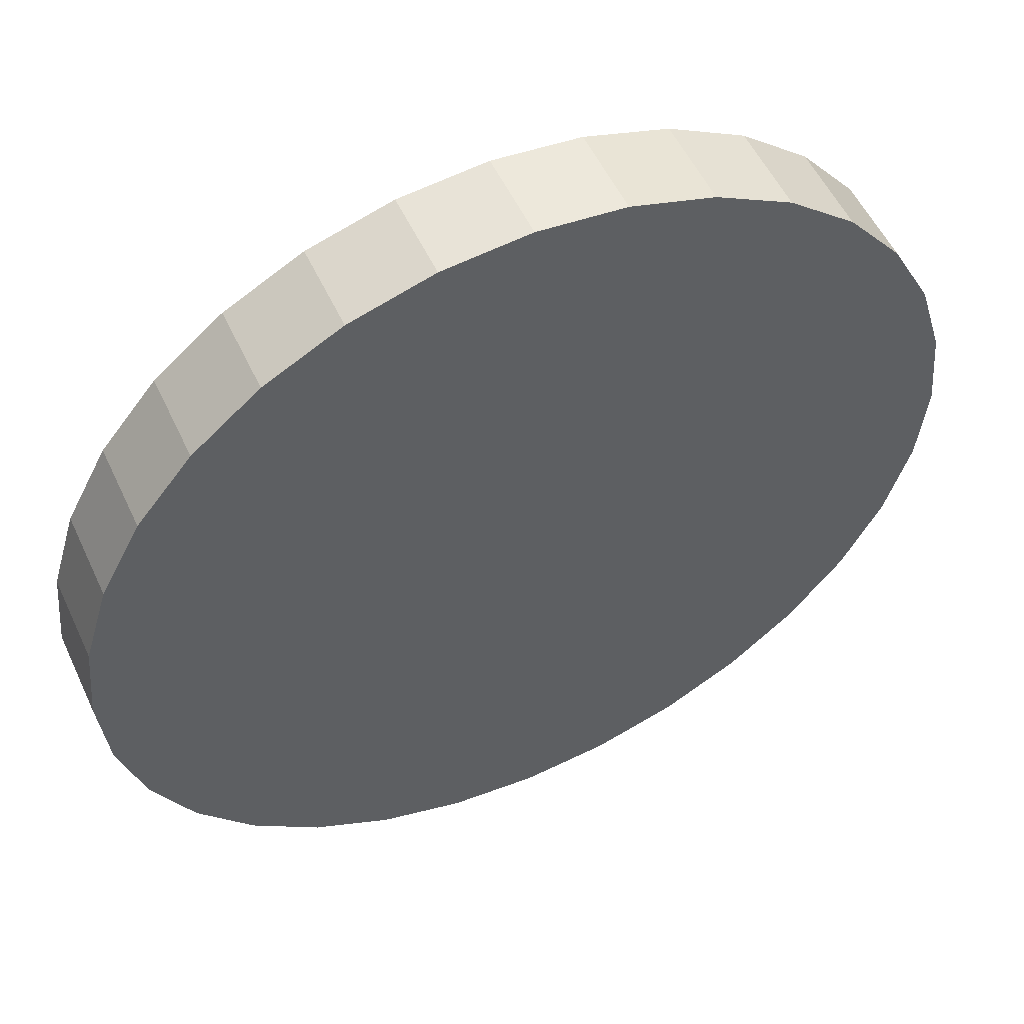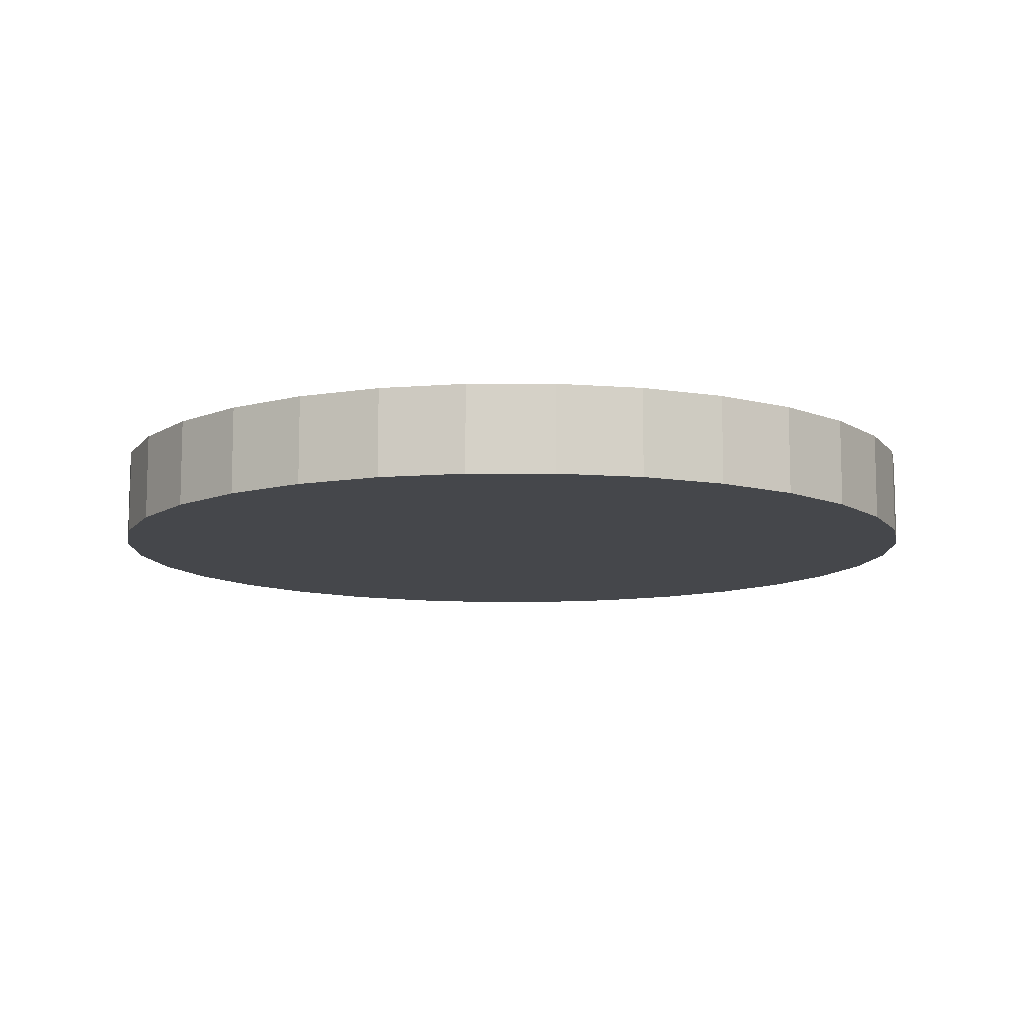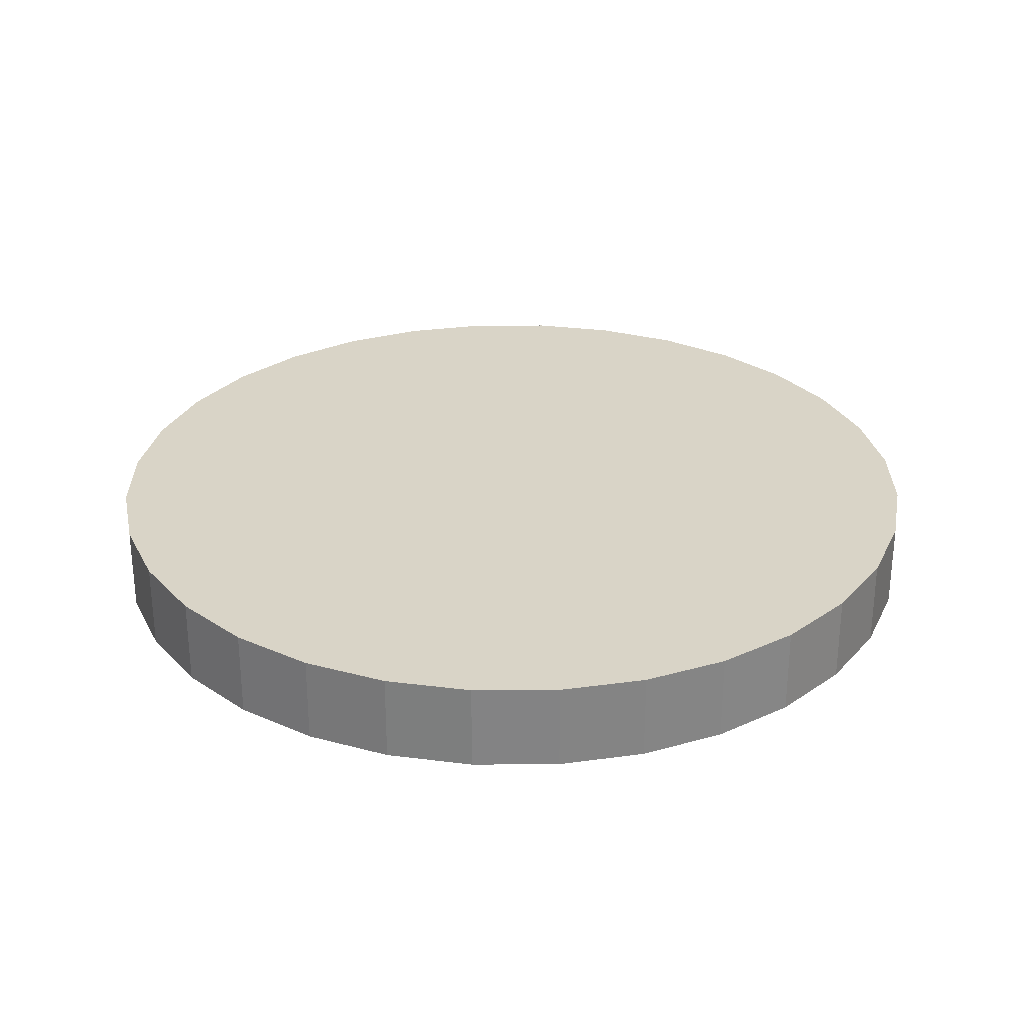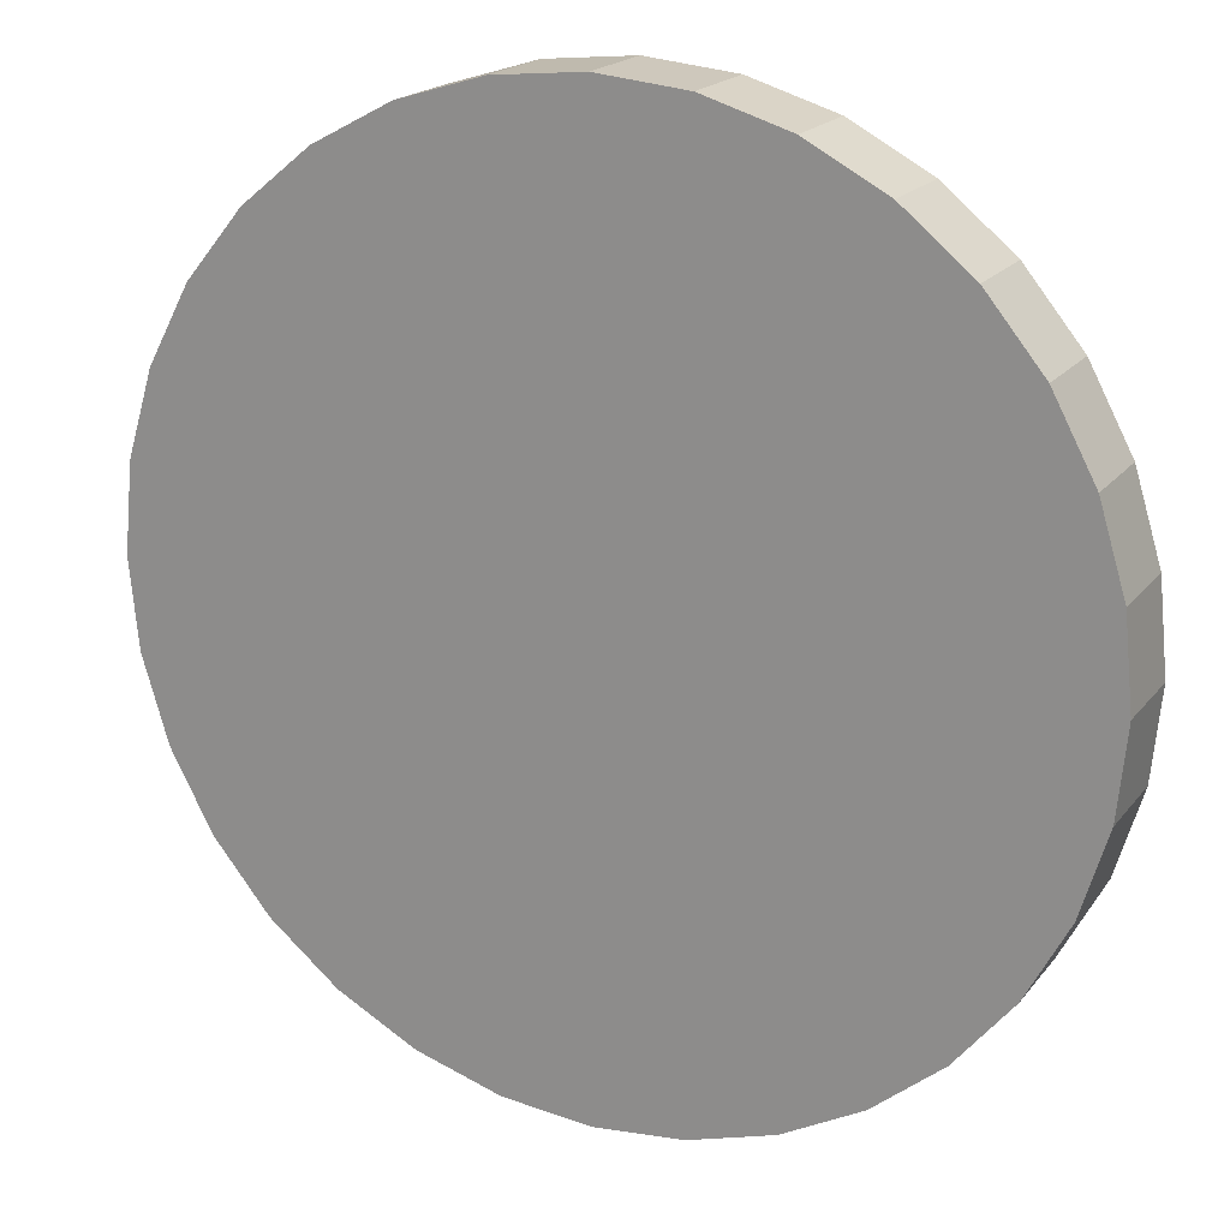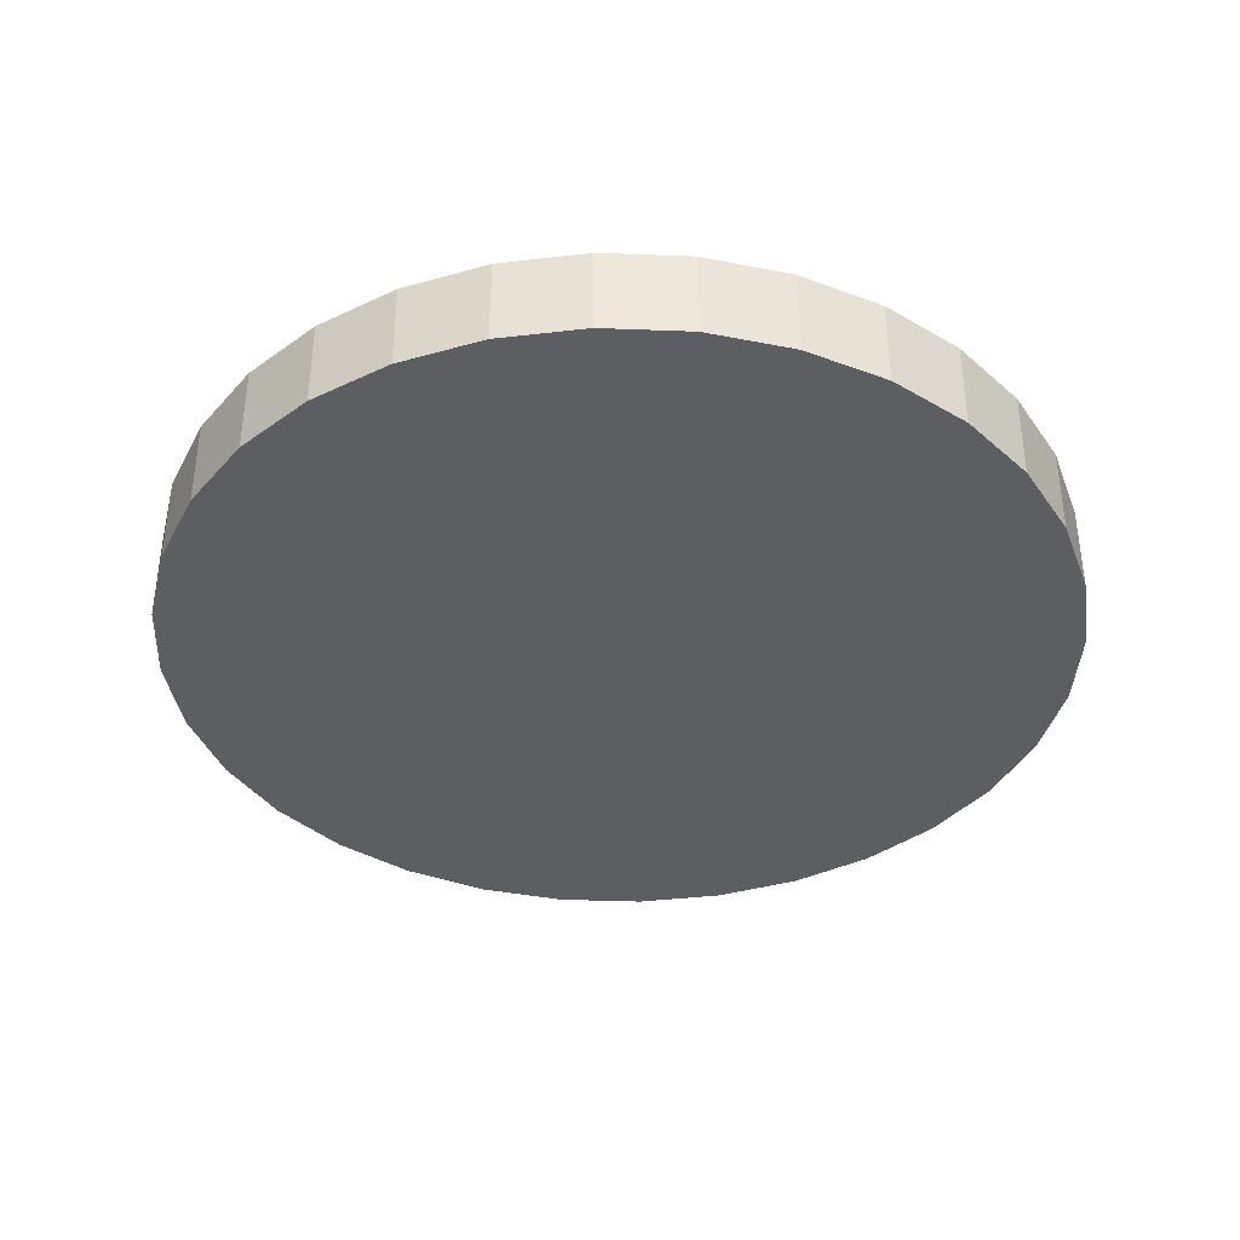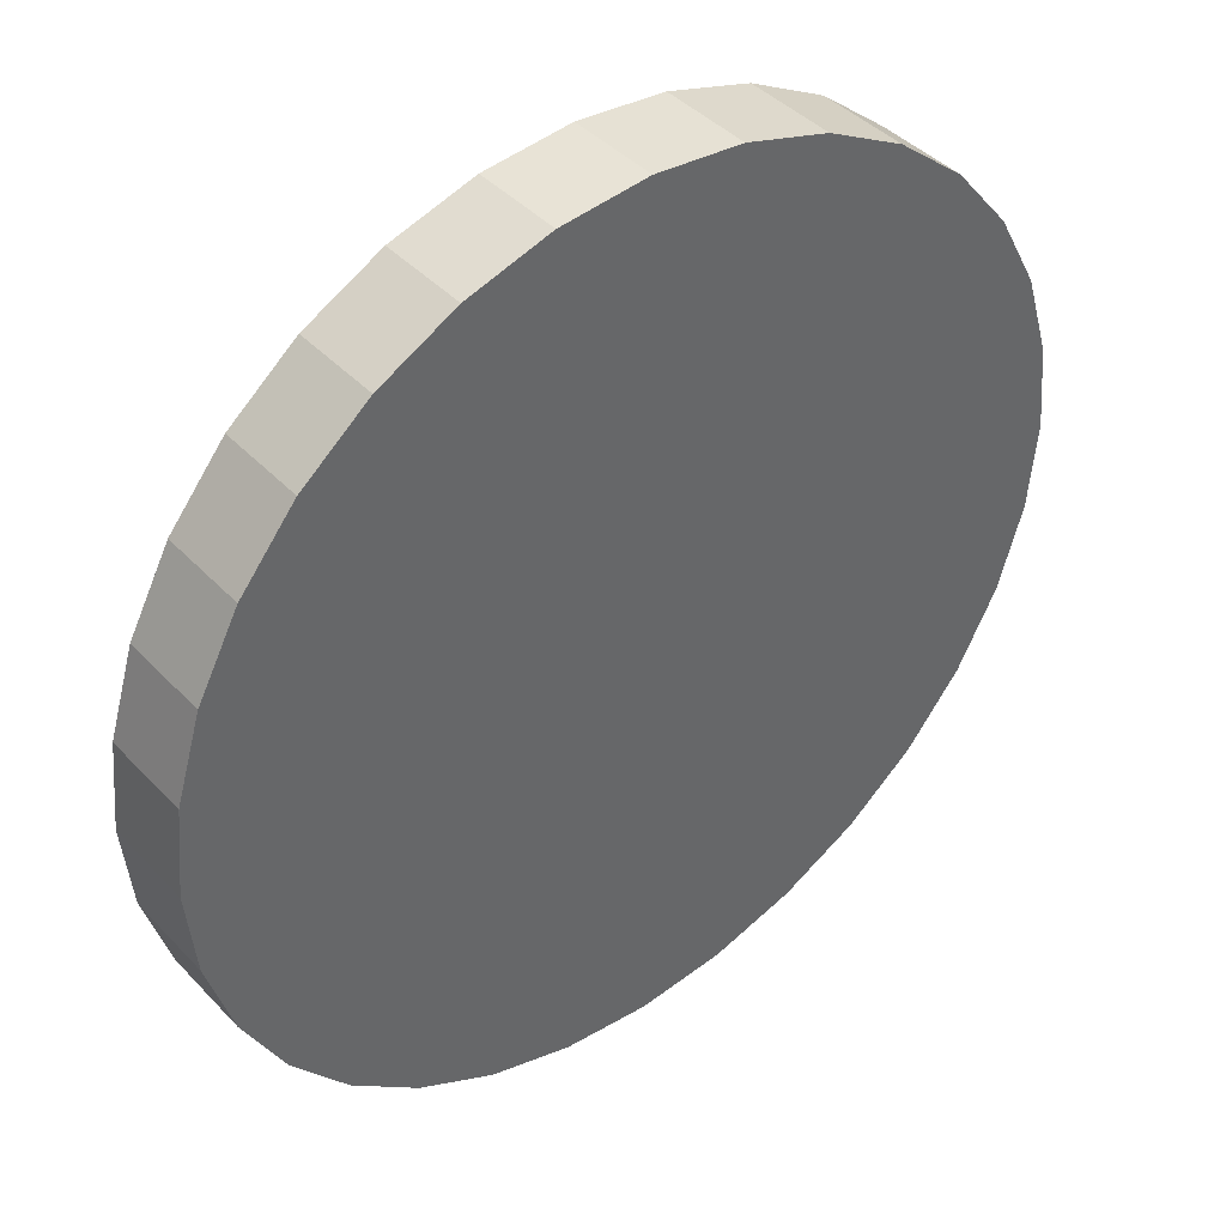
<metadata>
{"format":"obj","ext":"obj","renderer":"f3d","projection":"perspective","resolution":1024,"background":"white","views":[{"elev":53.9,"azim":-24.7,"up":"+Y"},{"elev":-10.5,"azim":-129.2,"up":"+Z"},{"elev":28.8,"azim":-28.6,"up":"+Z"},{"elev":19.2,"azim":-153.9,"up":"+Y"},{"elev":-38.2,"azim":104.1,"up":"+Z"},{"elev":41.7,"azim":-39.0,"up":"+Y"}]}
</metadata>
<code>
o Cylinder
v 0 0.5 -0.05
v 0 0.5 0.05
v 0.09755 0.4904 -0.05
v 0.09755 0.4904 0.05
v 0.1913 0.4619 -0.05
v 0.1913 0.4619 0.05
v 0.2778 0.4157 -0.05
v 0.2778 0.4157 0.05
v 0.3536 0.3536 -0.05
v 0.3536 0.3536 0.05
v 0.4157 0.2778 -0.05
v 0.4157 0.2778 0.05
v 0.4619 0.1913 -0.05
v 0.4619 0.1913 0.05
v 0.4904 0.09755 -0.05
v 0.4904 0.09755 0.05
v 0.5 0 -0.05
v 0.5 0 0.05
v 0.4904 -0.09755 -0.05
v 0.4904 -0.09755 0.05
v 0.4619 -0.1913 -0.05
v 0.4619 -0.1913 0.05
v 0.4157 -0.2778 -0.05
v 0.4157 -0.2778 0.05
v 0.3536 -0.3536 -0.05
v 0.3536 -0.3536 0.05
v 0.2778 -0.4157 -0.05
v 0.2778 -0.4157 0.05
v 0.1913 -0.4619 -0.05
v 0.1913 -0.4619 0.05
v 0.09755 -0.4904 -0.05
v 0.09755 -0.4904 0.05
v -0 -0.5 -0.05
v -0 -0.5 0.05
v -0.09755 -0.4904 -0.05
v -0.09755 -0.4904 0.05
v -0.1913 -0.4619 -0.05
v -0.1913 -0.4619 0.05
v -0.2778 -0.4157 -0.05
v -0.2778 -0.4157 0.05
v -0.3536 -0.3536 -0.05
v -0.3536 -0.3536 0.05
v -0.4157 -0.2778 -0.05
v -0.4157 -0.2778 0.05
v -0.4619 -0.1913 -0.05
v -0.4619 -0.1913 0.05
v -0.4904 -0.09755 -0.05
v -0.4904 -0.09755 0.05
v -0.5 0 -0.05
v -0.5 0 0.05
v -0.4904 0.09755 -0.05
v -0.4904 0.09755 0.05
v -0.4619 0.1913 -0.05
v -0.4619 0.1913 0.05
v -0.4157 0.2778 -0.05
v -0.4157 0.2778 0.05
v -0.3536 0.3536 -0.05
v -0.3536 0.3536 0.05
v -0.2778 0.4157 -0.05
v -0.2778 0.4157 0.05
v -0.1913 0.4619 -0.05
v -0.1913 0.4619 0.05
v -0.09754 0.4904 -0.05
v -0.09754 0.4904 0.05
f 1 2 3
f 3 4 5
f 5 6 7
f 7 8 9
f 9 10 11
f 11 12 13
f 13 14 15
f 15 16 17
f 17 18 19
f 19 20 21
f 21 22 23
f 23 24 25
f 25 26 27
f 27 28 29
f 29 30 31
f 31 32 33
f 33 34 35
f 35 36 37
f 37 38 39
f 39 40 41
f 41 42 43
f 43 44 45
f 45 46 47
f 47 48 49
f 49 50 51
f 51 52 53
f 53 54 55
f 55 56 57
f 57 58 59
f 59 60 61
f 4 2 6
f 63 64 1
f 61 62 63
f 1 3 63
f 2 4 3
f 4 6 5
f 6 8 7
f 8 10 9
f 10 12 11
f 12 14 13
f 14 16 15
f 16 18 17
f 18 20 19
f 20 22 21
f 22 24 23
f 24 26 25
f 26 28 27
f 28 30 29
f 30 32 31
f 32 34 33
f 34 36 35
f 36 38 37
f 38 40 39
f 40 42 41
f 42 44 43
f 44 46 45
f 46 48 47
f 48 50 49
f 50 52 51
f 52 54 53
f 54 56 55
f 56 58 57
f 58 60 59
f 60 62 61
f 2 64 6
f 64 62 6
f 62 60 6
f 60 58 6
f 58 56 6
f 56 54 6
f 54 52 6
f 52 50 6
f 50 48 6
f 48 46 6
f 46 44 6
f 44 42 6
f 42 40 6
f 38 36 34
f 38 34 32
f 40 38 32
f 6 40 32
f 28 32 30
f 26 32 28
f 24 32 26
f 22 32 24
f 20 32 22
f 10 14 12
f 10 16 14
f 16 20 18
f 6 32 20
f 10 8 16
f 8 6 20
f 16 8 20
f 64 2 1
f 62 64 63
f 3 5 63
f 5 7 63
f 7 9 63
f 9 11 63
f 11 13 63
f 13 15 63
f 15 17 63
f 17 19 63
f 19 21 63
f 21 23 63
f 23 25 63
f 53 49 51
f 25 27 29
f 63 25 29
f 35 31 33
f 35 29 31
f 63 29 35
f 41 37 39
f 41 35 37
f 63 35 41
f 53 47 49
f 61 63 41
f 59 61 41
f 47 43 45
f 53 43 47
f 57 59 41
f 55 57 41
f 53 55 43
f 55 41 43

</code>
